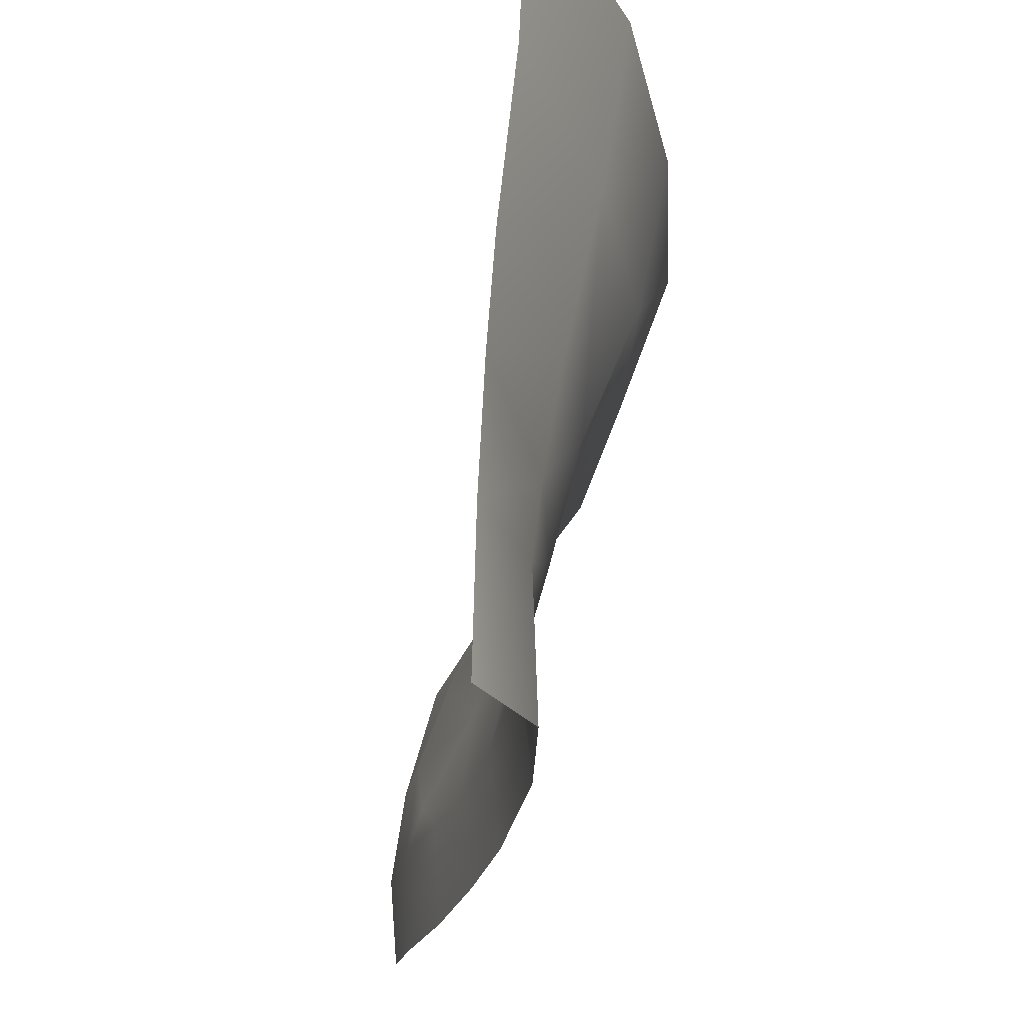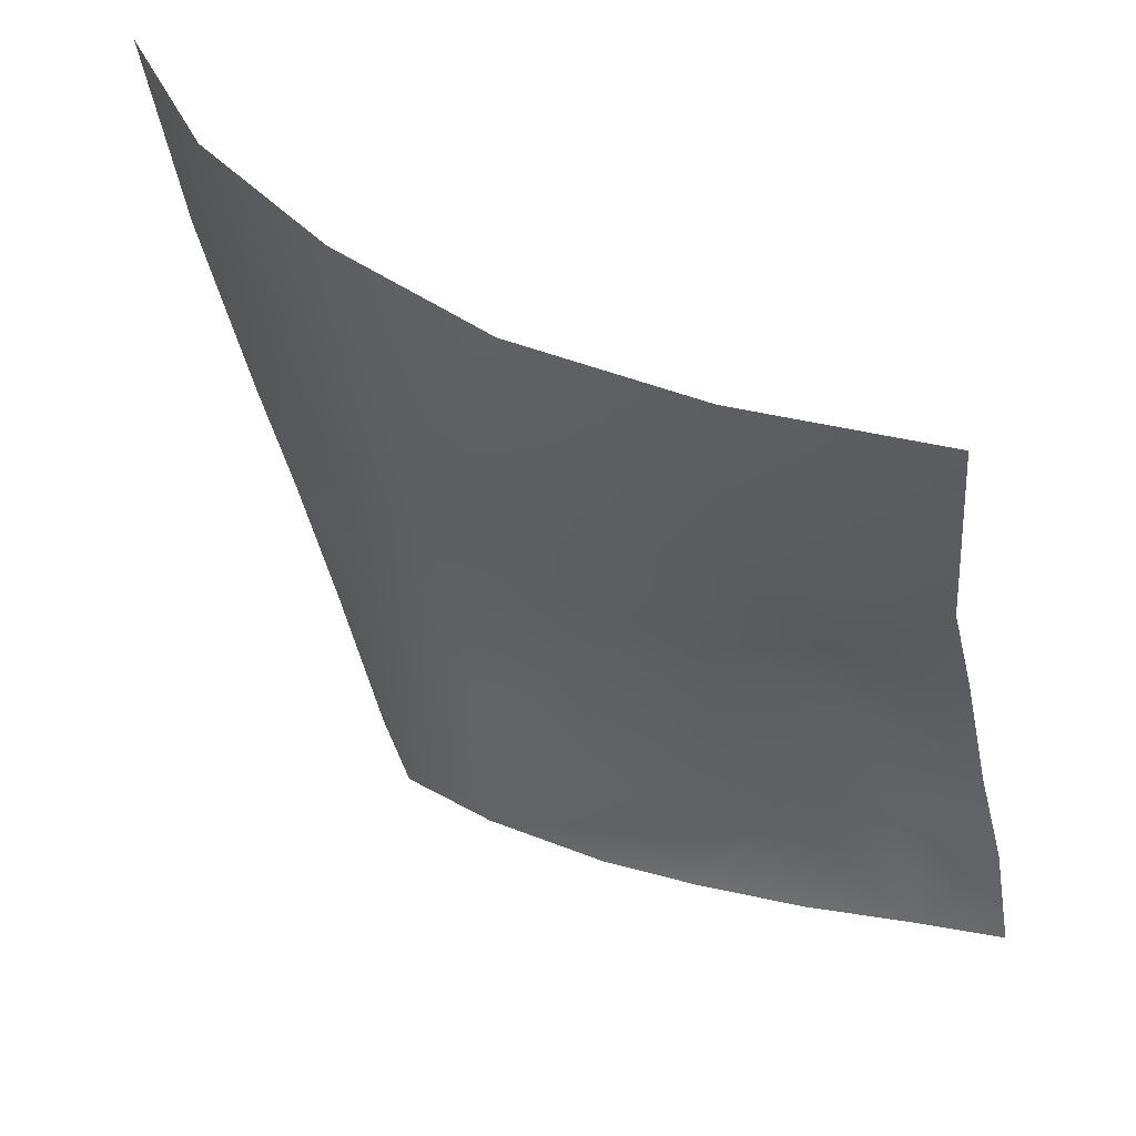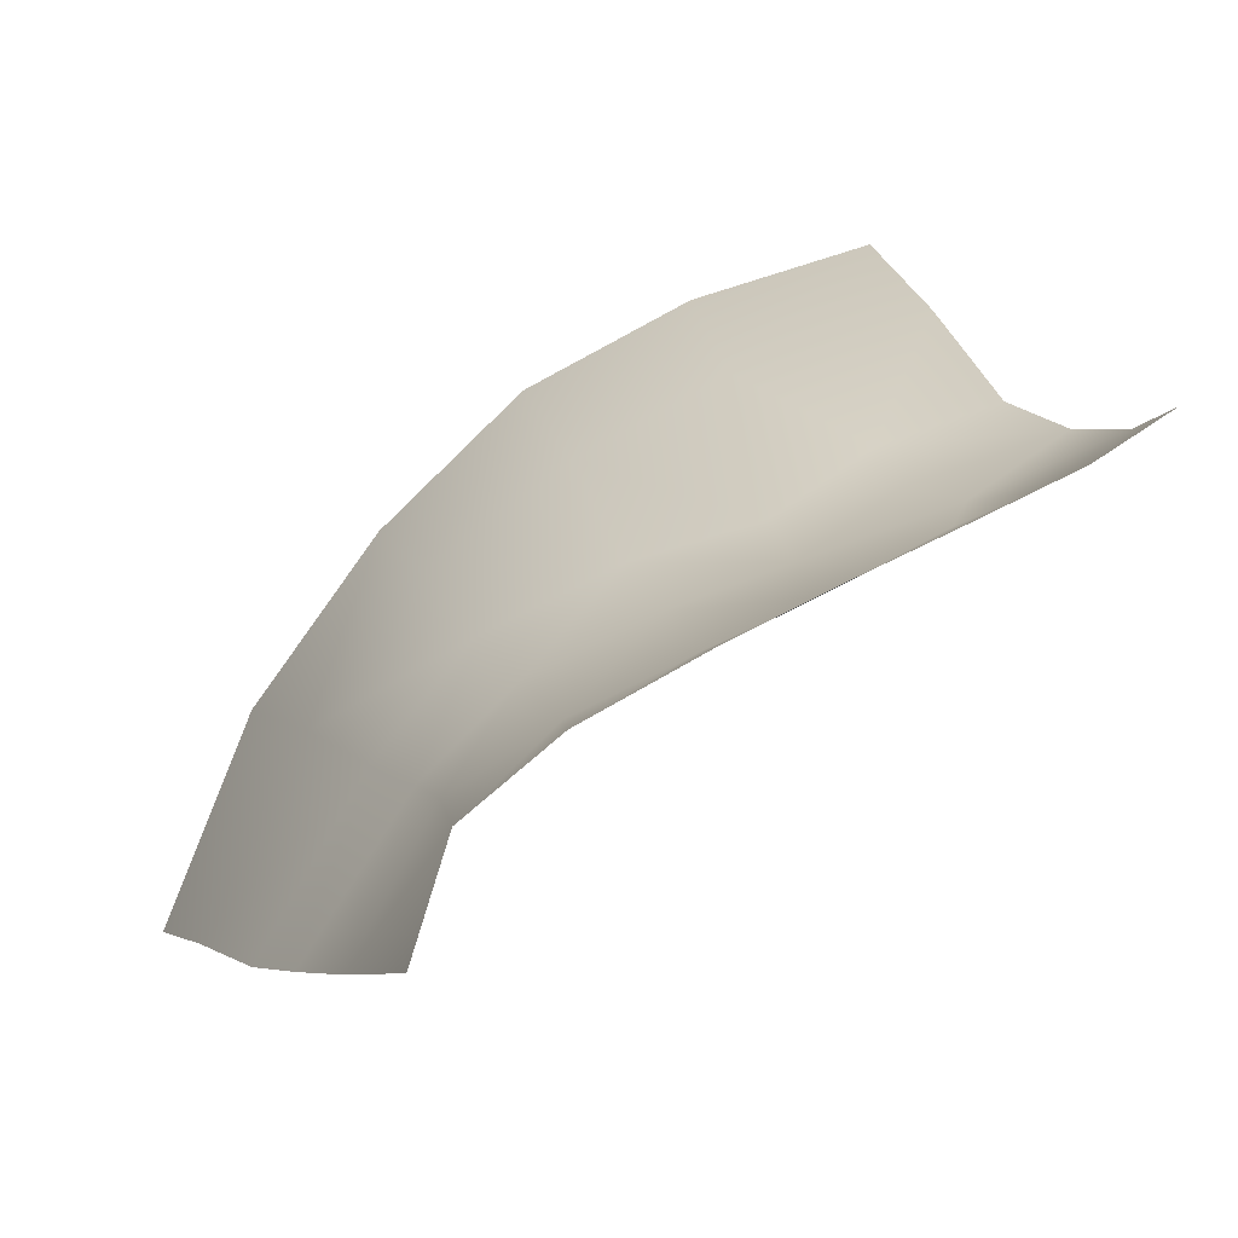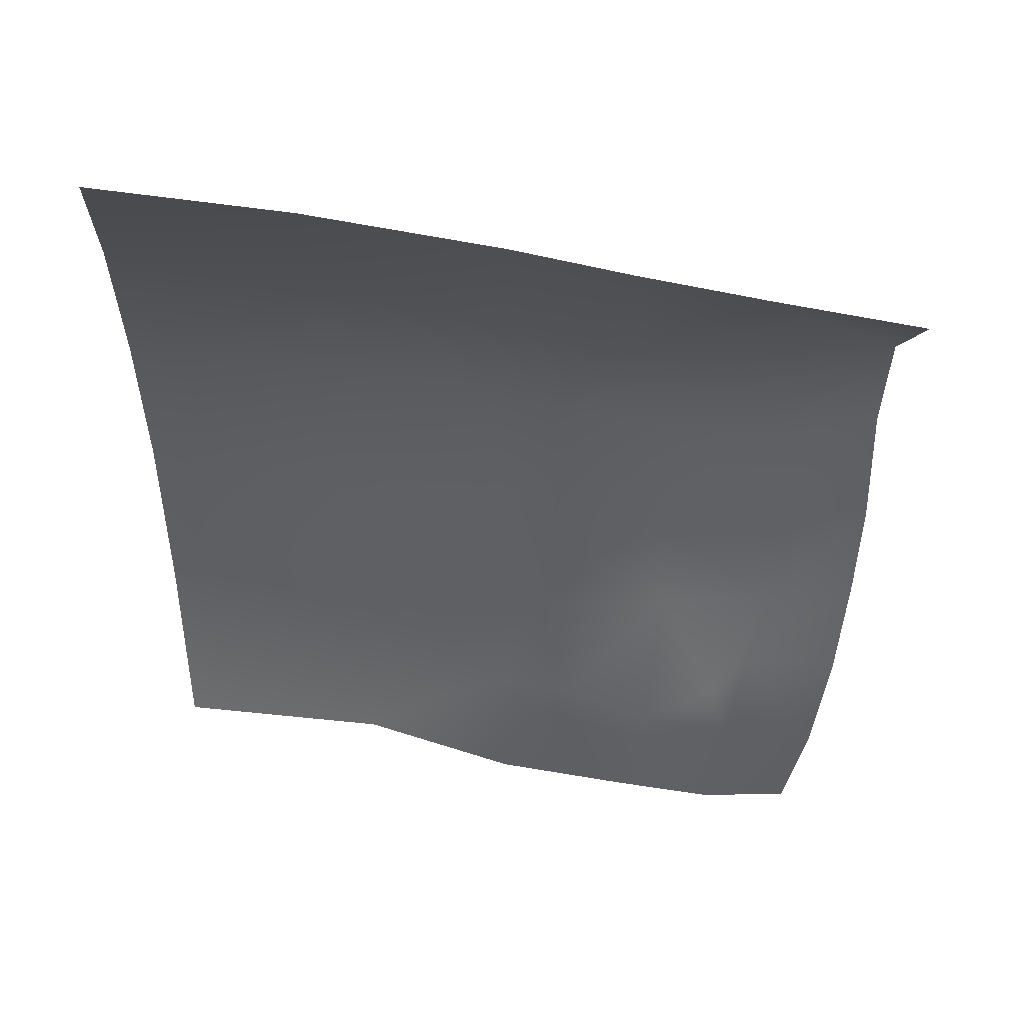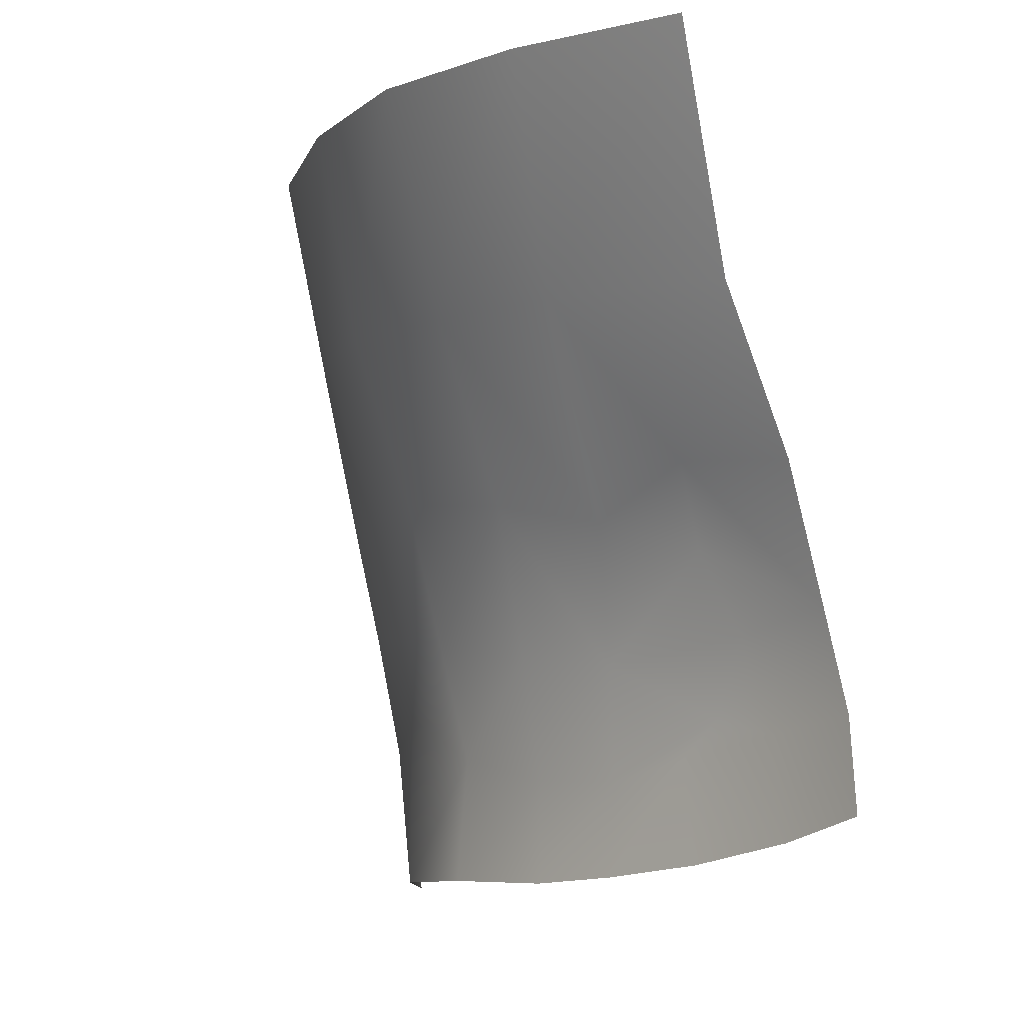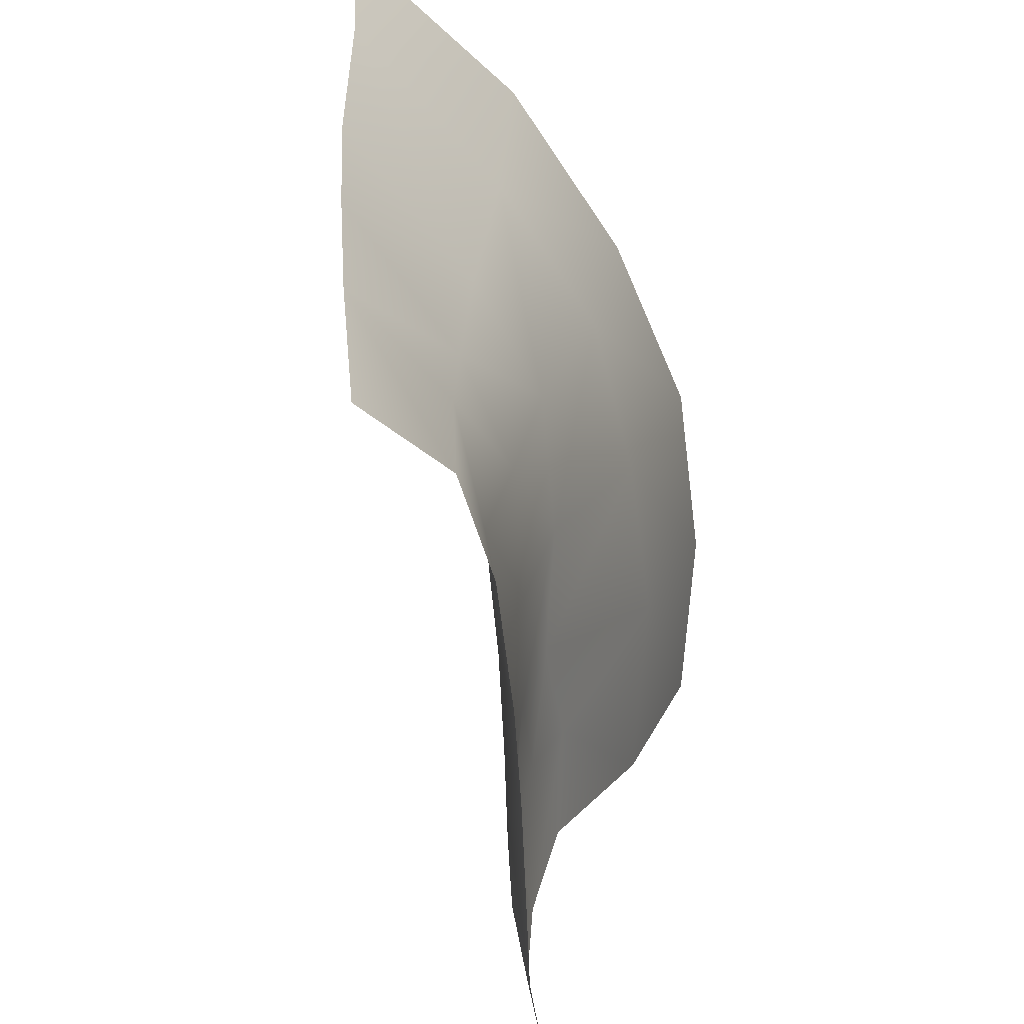
<metadata>
{"format":"obj","ext":"obj","renderer":"f3d","projection":"perspective","resolution":1024,"background":"white","views":[{"elev":-38.0,"azim":-130.9,"up":"+Y"},{"elev":40.9,"azim":1.3,"up":"+Y"},{"elev":5.4,"azim":-6.4,"up":"+Z"},{"elev":-75.6,"azim":-85.5,"up":"+Z"},{"elev":-2.3,"azim":22.9,"up":"+Y"},{"elev":-67.5,"azim":-111.0,"up":"+Y"}]}
</metadata>
<code>
g Eye_L
v -0.06711 1.419 0.03731
v -0.07905 1.418 0.02089
v -0.07405 1.399 0.02134
v -0.0641 1.4 0.03525
v -0.06039 1.384 0.03095
v -0.0692 1.382 0.02073
v -0.05355 1.42 0.05033
v -0.05097 1.4 0.04456
v -0.0483 1.383 0.03691
v -0.06598 1.37 0.02085
v -0.05772 1.37 0.02905
v -0.04682 1.369 0.03428
v -0.08351 1.398 0.003025
v -0.07884 1.381 0.004585
v -0.08737 1.416 0.000665
v -0.03769 1.421 0.05876
v -0.03701 1.4 0.05216
v -0.02051 1.421 0.06404
v -0.019 1.401 0.05769
v -0.02692 1.386 0.0462
v -0.03666 1.381 0.04054
v -0.0262 1.379 0.04322
v -0.03669 1.368 0.03802
v -0.01359 1.374 0.04802
v -0.01599 1.386 0.04995
v -0.02256 1.371 0.04254
v -0.01134 1.365 0.04826
v -0.03688 1.358 0.03618
v -0.04586 1.357 0.0322
v -0.02541 1.364 0.04089
v -0.04541 1.348 0.03384
v -0.05635 1.347 0.02804
v -0.05567 1.359 0.02719
v -0.03683 1.349 0.03778
v -0.02911 1.36 0.03955
v -0.02706 1.351 0.042
v -0.01755 1.353 0.04606
v -0.01959 1.363 0.04355
v -0.01012 1.356 0.05019
v -0.0645 1.346 0.02154
v -0.06449 1.362 0.02096
v -0.07188 1.358 0.00864
v -0.06781 1.344 0.01166
v -0.07543 1.37 0.006407
f 1 2 3
f 1 3 4
f 3 5 4
f 3 6 5
f 7 1 4
f 7 4 8
f 4 5 9
f 4 9 8
f 10 5 6
f 10 11 5
f 11 9 5
f 11 12 9
f 6 3 13
f 13 3 2
f 6 13 14
f 13 2 15
f 16 7 8
f 16 8 17
f 18 16 17
f 18 17 19
f 19 17 20
f 17 21 20
f 8 9 21
f 8 21 17
f 21 22 20
f 22 21 23
f 9 12 23
f 9 23 21
f 20 22 24
f 20 24 25
f 19 20 25
f 26 24 22
f 23 26 22
f 26 27 24
f 28 23 12
f 28 12 29
f 23 30 26
f 30 23 28
f 28 29 31
f 29 32 31
f 29 33 32
f 33 29 12
f 28 31 34
f 34 35 28
f 30 28 35
f 34 36 35
f 35 36 37
f 27 38 37
f 35 37 38
f 35 38 30
f 38 27 26
f 30 38 26
f 27 37 39
f 33 12 11
f 40 32 33
f 40 33 41
f 11 41 33
f 42 40 41
f 42 43 40
f 42 41 10
f 11 10 41
f 42 10 44
f 44 10 6
f 44 6 14

</code>
